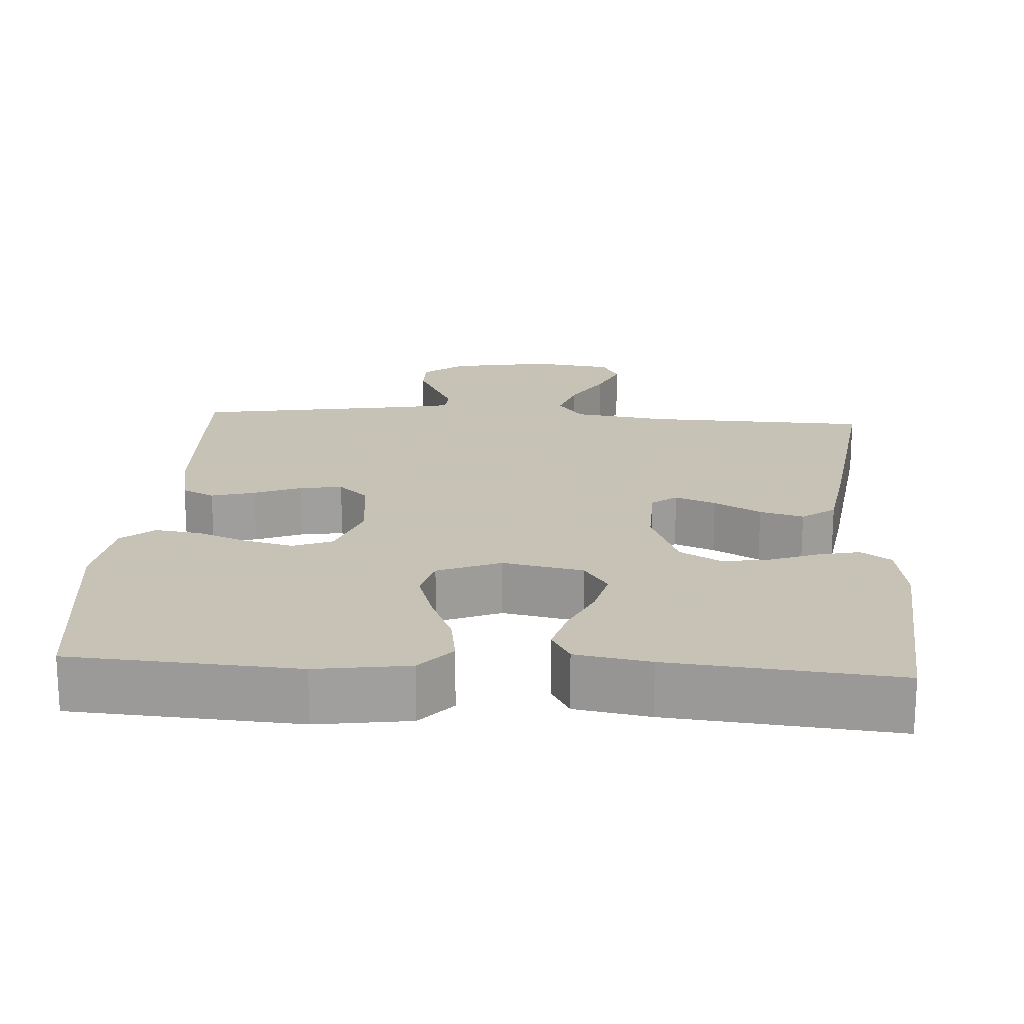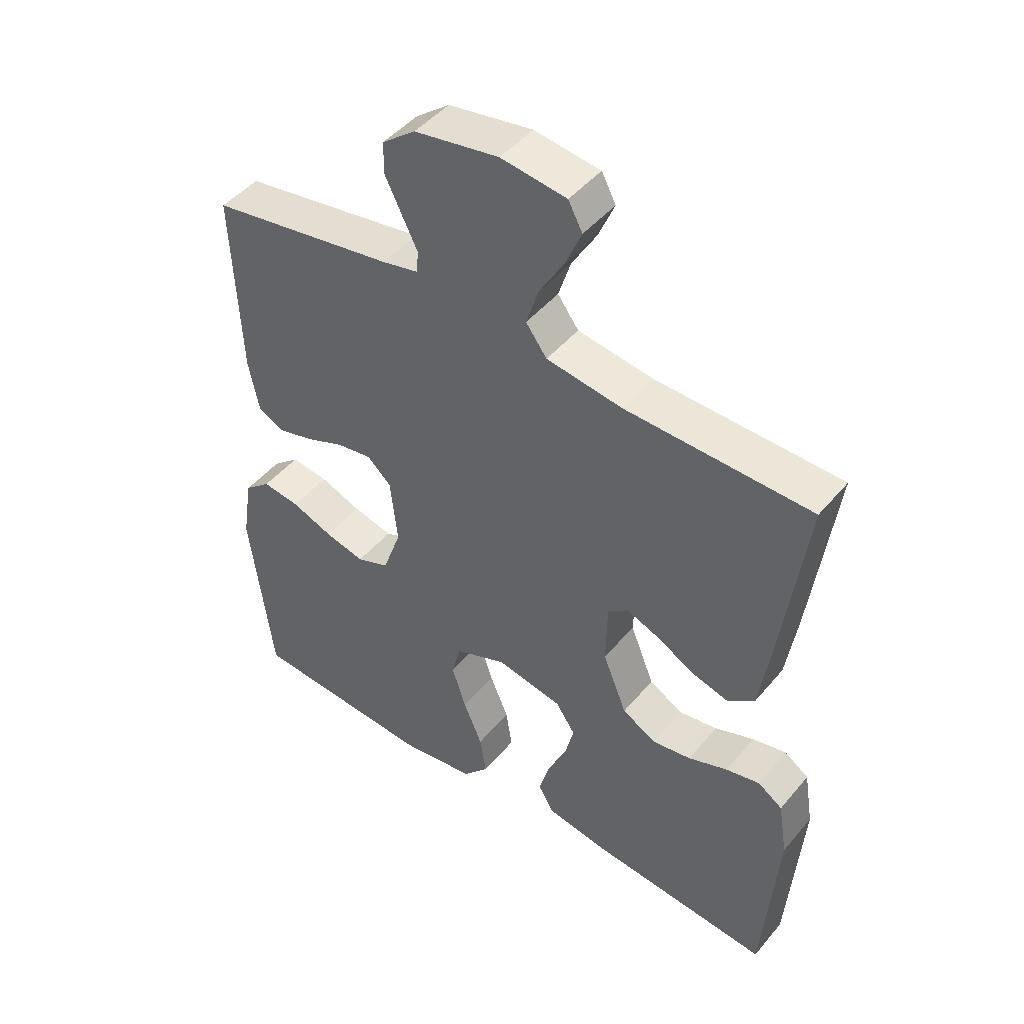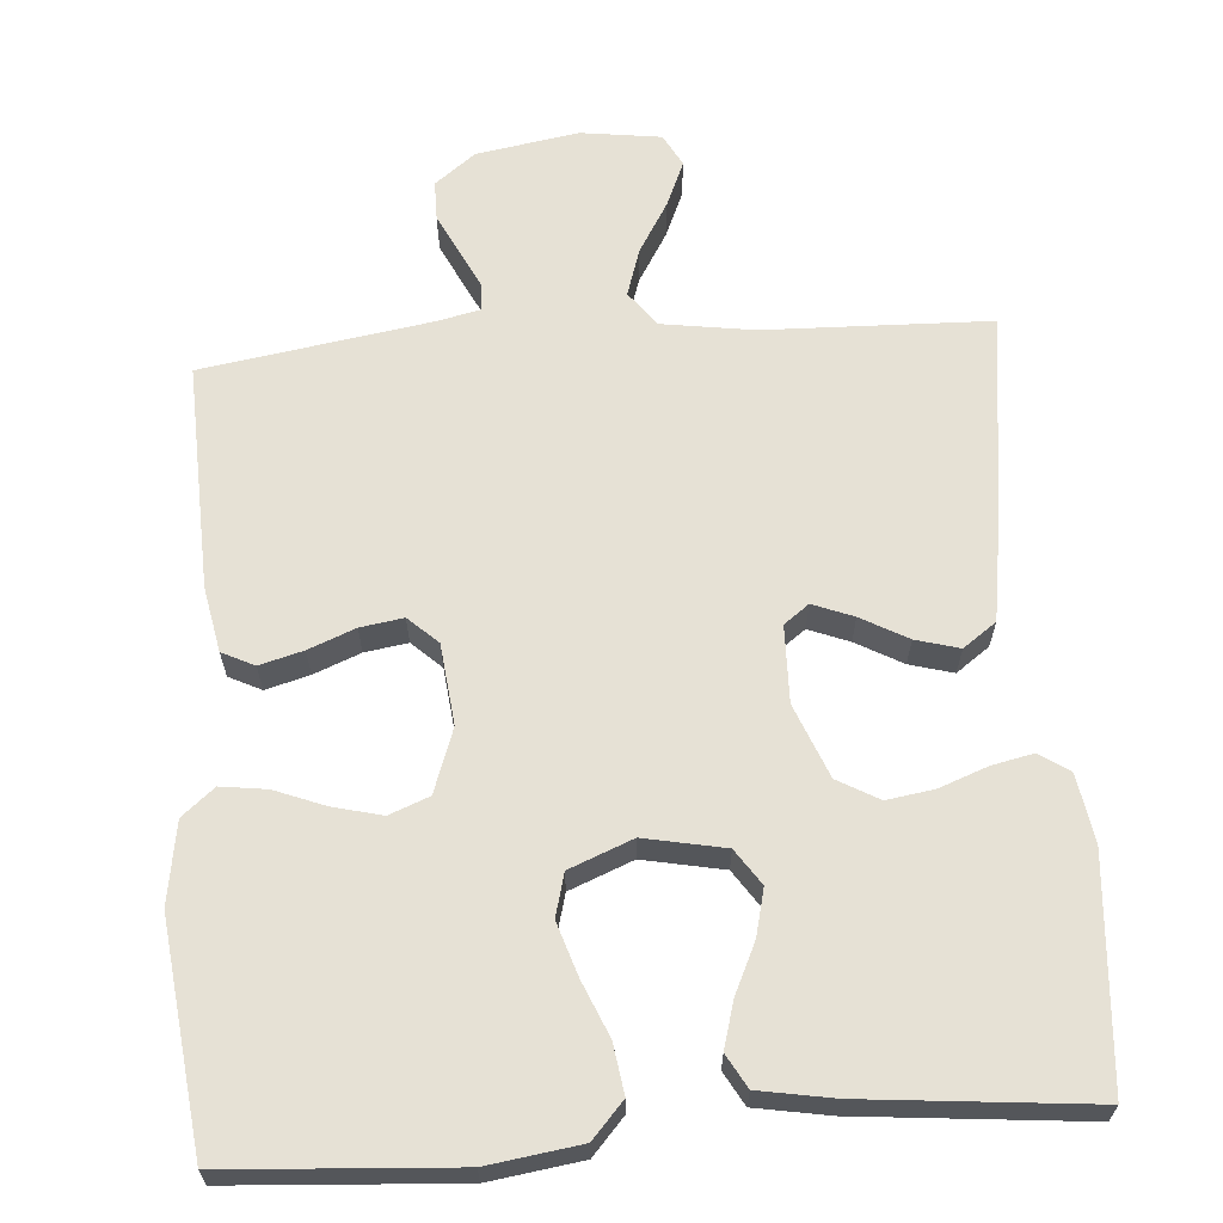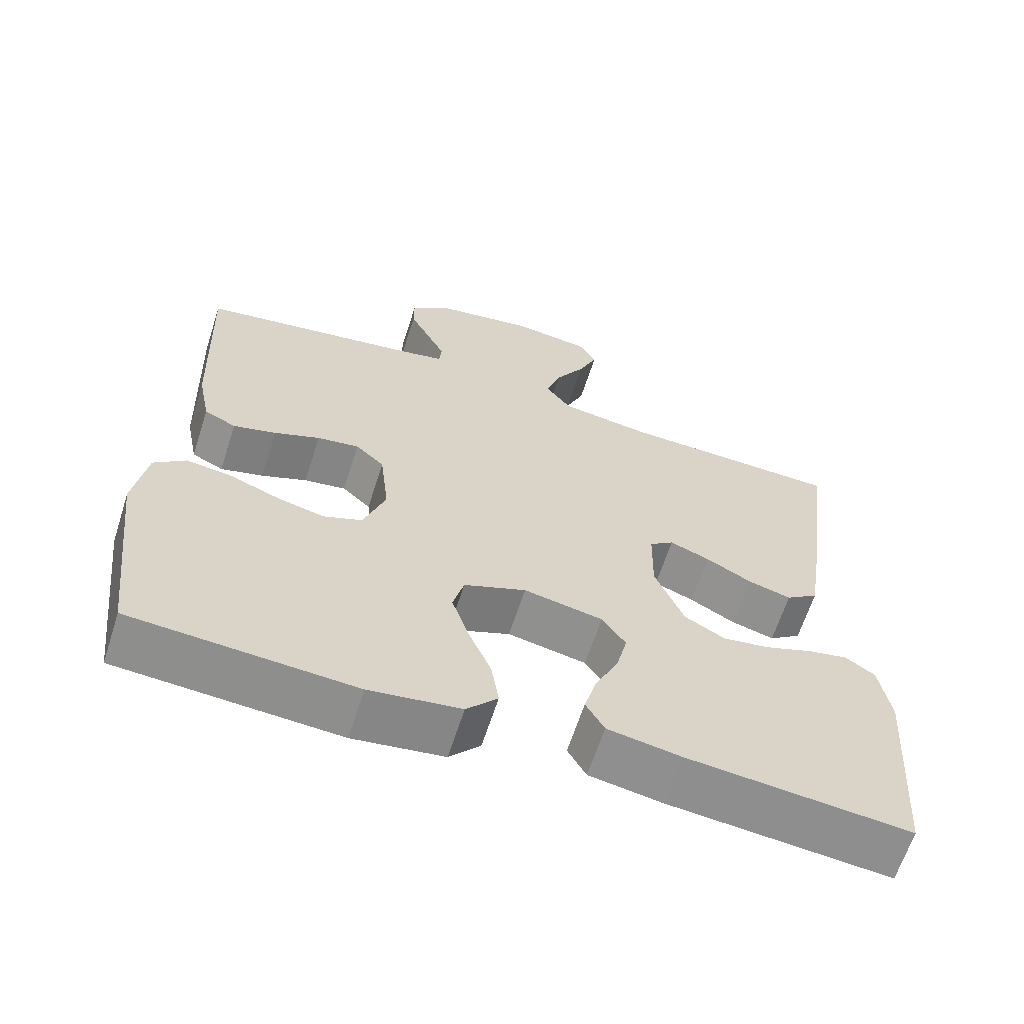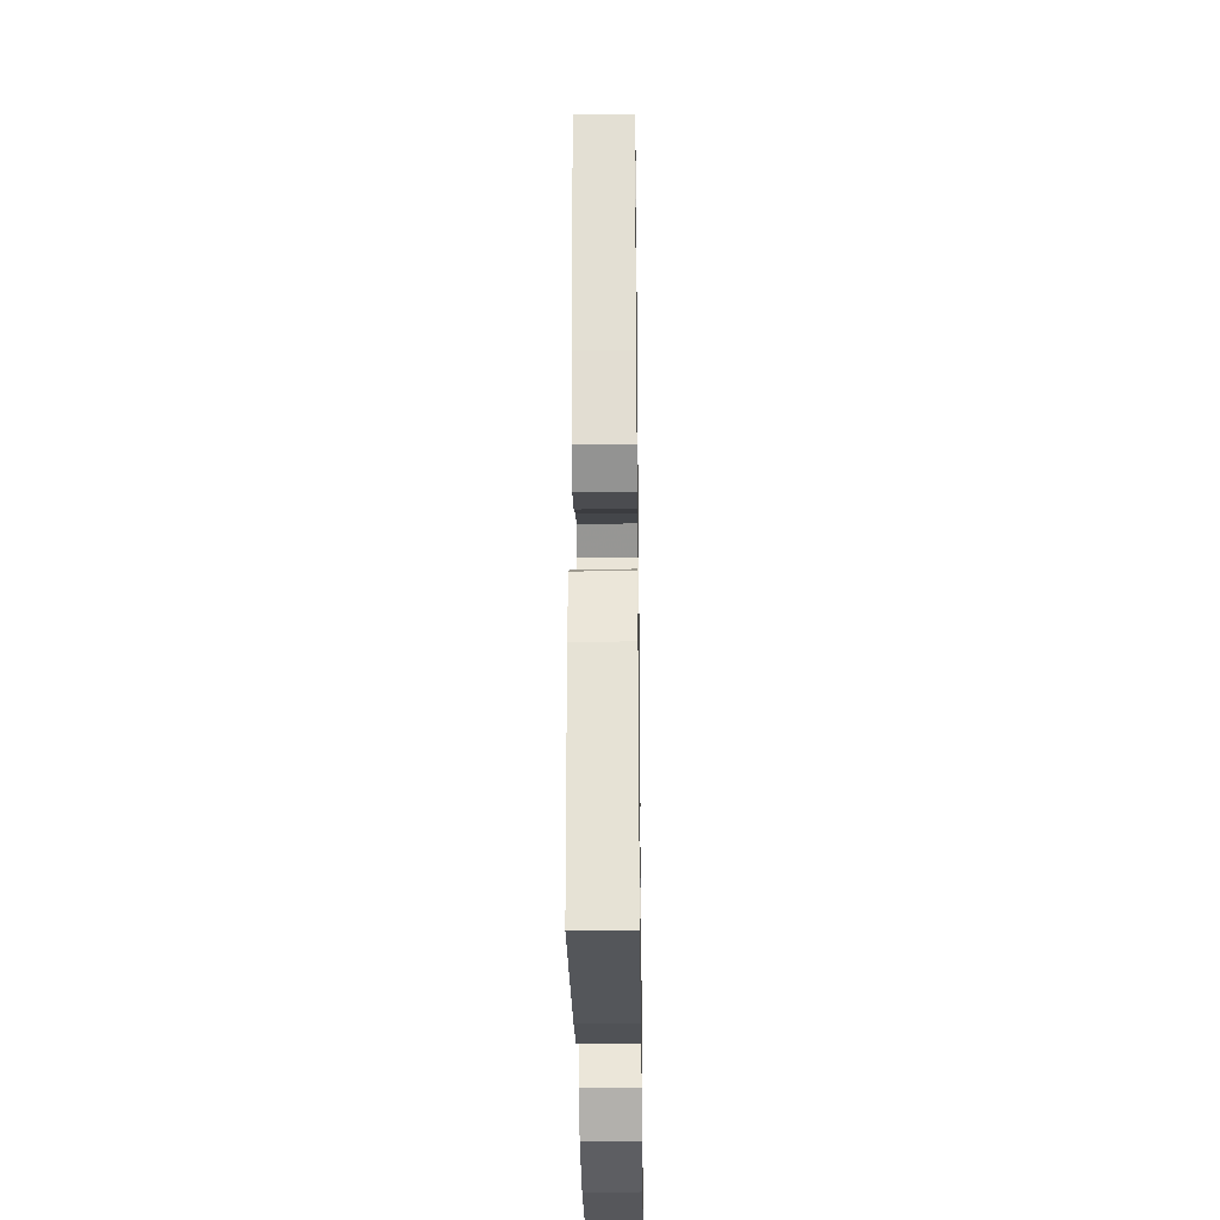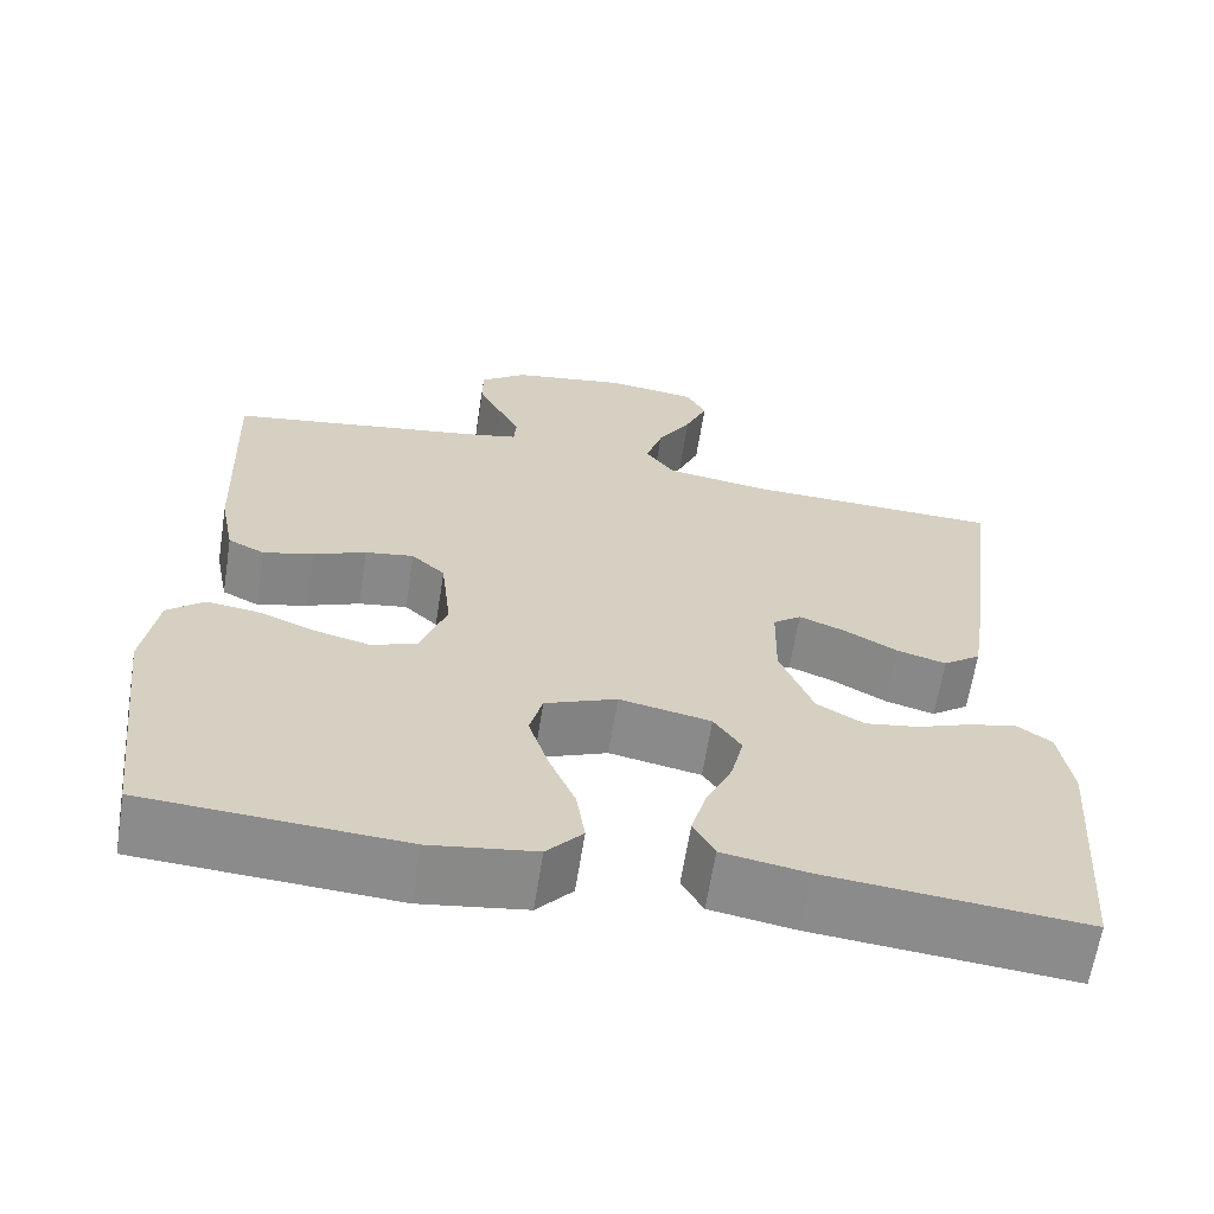
<metadata>
{"format":"obj","ext":"obj","renderer":"f3d","projection":"perspective","resolution":1024,"background":"white","views":[{"elev":19.1,"azim":-176.3,"up":"+Y"},{"elev":46.5,"azim":-142.5,"up":"+Z"},{"elev":64.3,"azim":175.9,"up":"+Y"},{"elev":-64.2,"azim":162.2,"up":"+Z"},{"elev":-30.7,"azim":-89.2,"up":"+Z"},{"elev":-63.9,"azim":171.0,"up":"+Z"}]}
</metadata>
<code>
v -0.5 0.07 0.5
v -0.2 0.07 0.508
v -0.077 0.07 0.526
v -0.043 0.07 0.572
v -0.063 0.07 0.635
v -0.103 0.07 0.702
v -0.129 0.07 0.763
v -0.106 0.07 0.806
v 0 0.07 0.82
v 0.136 0.07 0.797
v 0.19 0.07 0.755
v 0.19 0.07 0.703
v 0.163 0.07 0.648
v 0.138 0.07 0.598
v 0.141 0.07 0.562
v 0.2 0.07 0.549
v 0.5 0.07 0.5
v 0.488 0.07 0.2
v 0.471 0.07 0.114
v 0.428 0.07 0.093
v 0.37 0.07 0.109
v 0.308 0.07 0.134
v 0.251 0.07 0.143
v 0.212 0.07 0.107
v 0.2 0.07 0
v 0.23 0.07 -0.085
v 0.283 0.07 -0.106
v 0.348 0.07 -0.09
v 0.415 0.07 -0.064
v 0.476 0.07 -0.056
v 0.519 0.07 -0.092
v 0.536 0.07 -0.2
v 0.5 0.07 -0.5
v 0.2 0.07 -0.519
v 0.077 0.07 -0.501
v 0.035 0.07 -0.454
v 0.045 0.07 -0.388
v 0.076 0.07 -0.315
v 0.099 0.07 -0.244
v 0.084 0.07 -0.187
v 0 0.07 -0.153
v -0.107 0.07 -0.174
v -0.139 0.07 -0.221
v -0.124 0.07 -0.283
v -0.093 0.07 -0.35
v -0.076 0.07 -0.411
v -0.101 0.07 -0.455
v -0.2 0.07 -0.472
v -0.5 0.07 -0.5
v -0.522 0.07 -0.2
v -0.507 0.07 -0.109
v -0.467 0.07 -0.082
v -0.412 0.07 -0.094
v -0.348 0.07 -0.118
v -0.285 0.07 -0.128
v -0.23 0.07 -0.097
v -0.191 0.07 0
v -0.193 0.07 0.102
v -0.226 0.07 0.127
v -0.28 0.07 0.106
v -0.342 0.07 0.072
v -0.4 0.07 0.056
v -0.444 0.07 0.088
v -0.461 0.07 0.2
v -0.5 0 0.5
v -0.2 0 0.508
v -0.077 0 0.526
v -0.043 0 0.572
v -0.063 0 0.635
v -0.103 0 0.702
v -0.129 0 0.763
v -0.106 0 0.806
v 0 0 0.82
v 0.136 0 0.797
v 0.19 0 0.755
v 0.19 0 0.703
v 0.163 0 0.648
v 0.138 0 0.598
v 0.141 0 0.562
v 0.2 0 0.549
v 0.5 0 0.5
v 0.488 0 0.2
v 0.471 0 0.114
v 0.428 0 0.093
v 0.37 0 0.109
v 0.308 0 0.134
v 0.251 0 0.143
v 0.212 0 0.107
v 0.2 0 0
v 0.23 0 -0.085
v 0.283 0 -0.106
v 0.348 0 -0.09
v 0.415 0 -0.064
v 0.476 0 -0.056
v 0.519 0 -0.092
v 0.536 0 -0.2
v 0.5 0 -0.5
v 0.2 0 -0.519
v 0.077 0 -0.501
v 0.035 0 -0.454
v 0.045 0 -0.388
v 0.076 0 -0.315
v 0.099 0 -0.244
v 0.084 0 -0.187
v 0 0 -0.153
v -0.107 0 -0.174
v -0.139 0 -0.221
v -0.124 0 -0.283
v -0.093 0 -0.35
v -0.076 0 -0.411
v -0.101 0 -0.455
v -0.2 0 -0.472
v -0.5 0 -0.5
v -0.522 0 -0.2
v -0.507 0 -0.109
v -0.467 0 -0.082
v -0.412 0 -0.094
v -0.348 0 -0.118
v -0.285 0 -0.128
v -0.23 0 -0.097
v -0.191 0 0
v -0.193 0 0.102
v -0.226 0 0.127
v -0.28 0 0.106
v -0.342 0 0.072
v -0.4 0 0.056
v -0.444 0 0.088
v -0.461 0 0.2
f 63 64 1 2
f 60 61 62 63
f 59 60 63 2
f 58 59 2 3
f 57 58 3 4
f 51 52 53 54
f 51 54 55
f 50 51 55
f 49 50 55
f 48 49 55 56
f 44 45 46 47
f 43 44 47 48
f 35 36 37 38
f 35 38 39
f 34 35 39
f 33 34 39 40
f 31 32 33 40
f 28 29 30 31
f 27 28 31 40
f 19 20 21 22
f 19 22 23
f 16 17 18 19
f 15 16 19 23
f 11 12 13 14
f 9 10 11 14
f 9 14 15
f 5 6 7 8
f 4 5 8 9
f 43 48 56 57
f 42 43 57 4
f 41 42 4 9
f 26 27 40 41
f 25 26 41
f 24 25 41 9
f 9 15 23 24
f 66 65 128 127
f 127 126 125 124
f 66 127 124 123
f 67 66 123 122
f 68 67 122 121
f 118 117 116 115
f 119 118 115
f 119 115 114
f 119 114 113
f 120 119 113 112
f 111 110 109 108
f 112 111 108 107
f 102 101 100 99
f 103 102 99
f 103 99 98
f 104 103 98 97
f 104 97 96 95
f 95 94 93 92
f 104 95 92 91
f 86 85 84 83
f 87 86 83
f 83 82 81 80
f 87 83 80 79
f 78 77 76 75
f 78 75 74 73
f 79 78 73
f 72 71 70 69
f 73 72 69 68
f 121 120 112 107
f 68 121 107 106
f 73 68 106 105
f 105 104 91 90
f 105 90 89
f 73 105 89 88
f 88 87 79 73
f 1 65 66 2
f 2 66 67 3
f 3 67 68 4
f 4 68 69 5
f 5 69 70 6
f 6 70 71 7
f 7 71 72 8
f 8 72 73 9
f 9 73 74 10
f 10 74 75 11
f 11 75 76 12
f 12 76 77 13
f 13 77 78 14
f 14 78 79 15
f 15 79 80 16
f 16 80 81 17
f 17 81 82 18
f 18 82 83 19
f 19 83 84 20
f 20 84 85 21
f 21 85 86 22
f 22 86 87 23
f 23 87 88 24
f 24 88 89 25
f 25 89 90 26
f 26 90 91 27
f 27 91 92 28
f 28 92 93 29
f 29 93 94 30
f 30 94 95 31
f 31 95 96 32
f 32 96 97 33
f 33 97 98 34
f 34 98 99 35
f 35 99 100 36
f 36 100 101 37
f 37 101 102 38
f 38 102 103 39
f 39 103 104 40
f 40 104 105 41
f 41 105 106 42
f 42 106 107 43
f 43 107 108 44
f 44 108 109 45
f 45 109 110 46
f 46 110 111 47
f 47 111 112 48
f 48 112 113 49
f 49 113 114 50
f 50 114 115 51
f 51 115 116 52
f 52 116 117 53
f 53 117 118 54
f 54 118 119 55
f 55 119 120 56
f 56 120 121 57
f 57 121 122 58
f 58 122 123 59
f 59 123 124 60
f 60 124 125 61
f 61 125 126 62
f 62 126 127 63
f 63 127 128 64
f 64 128 65 1

</code>
